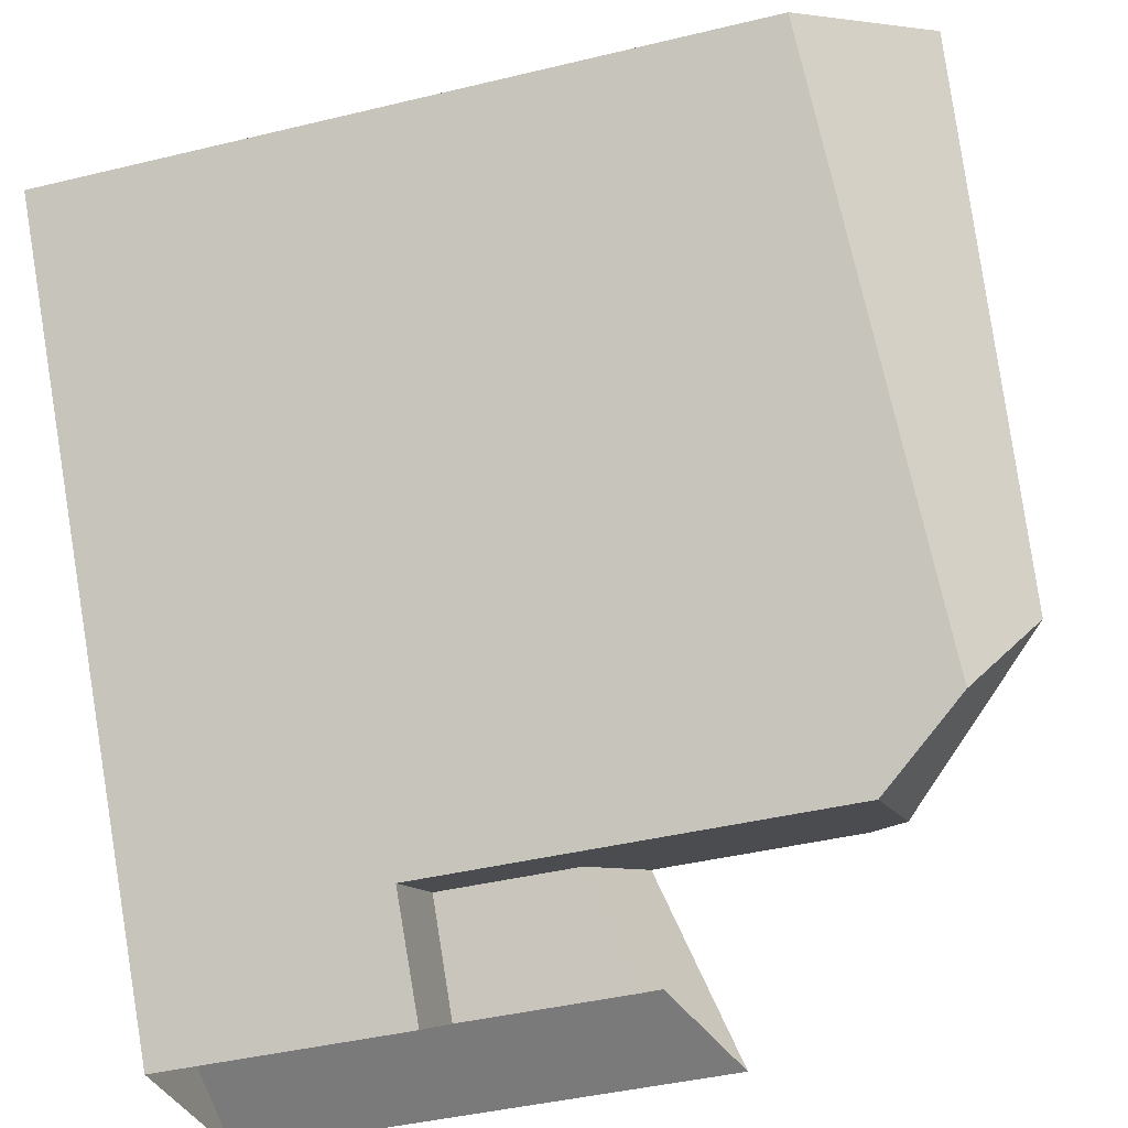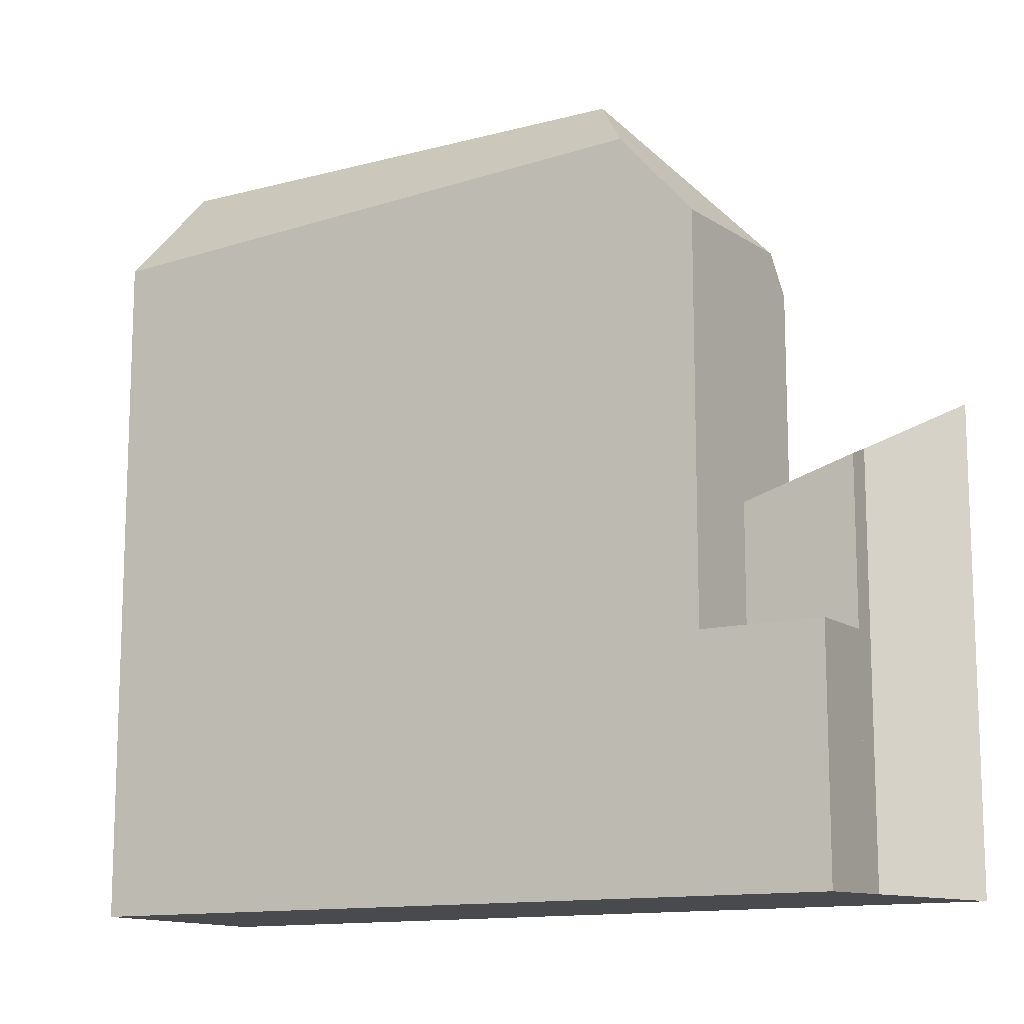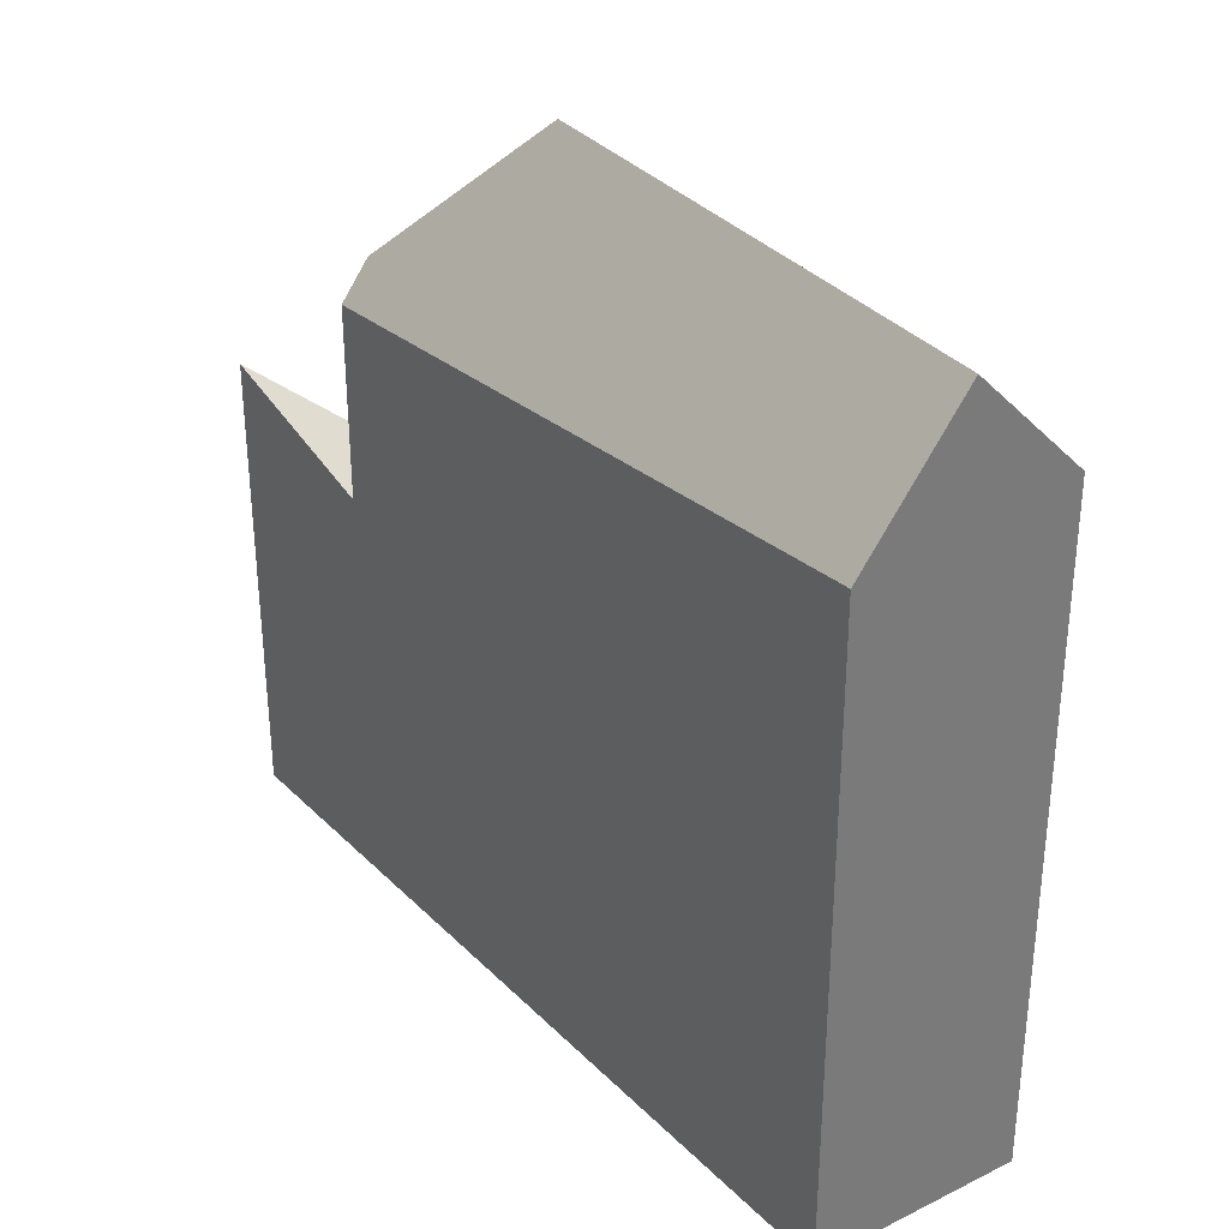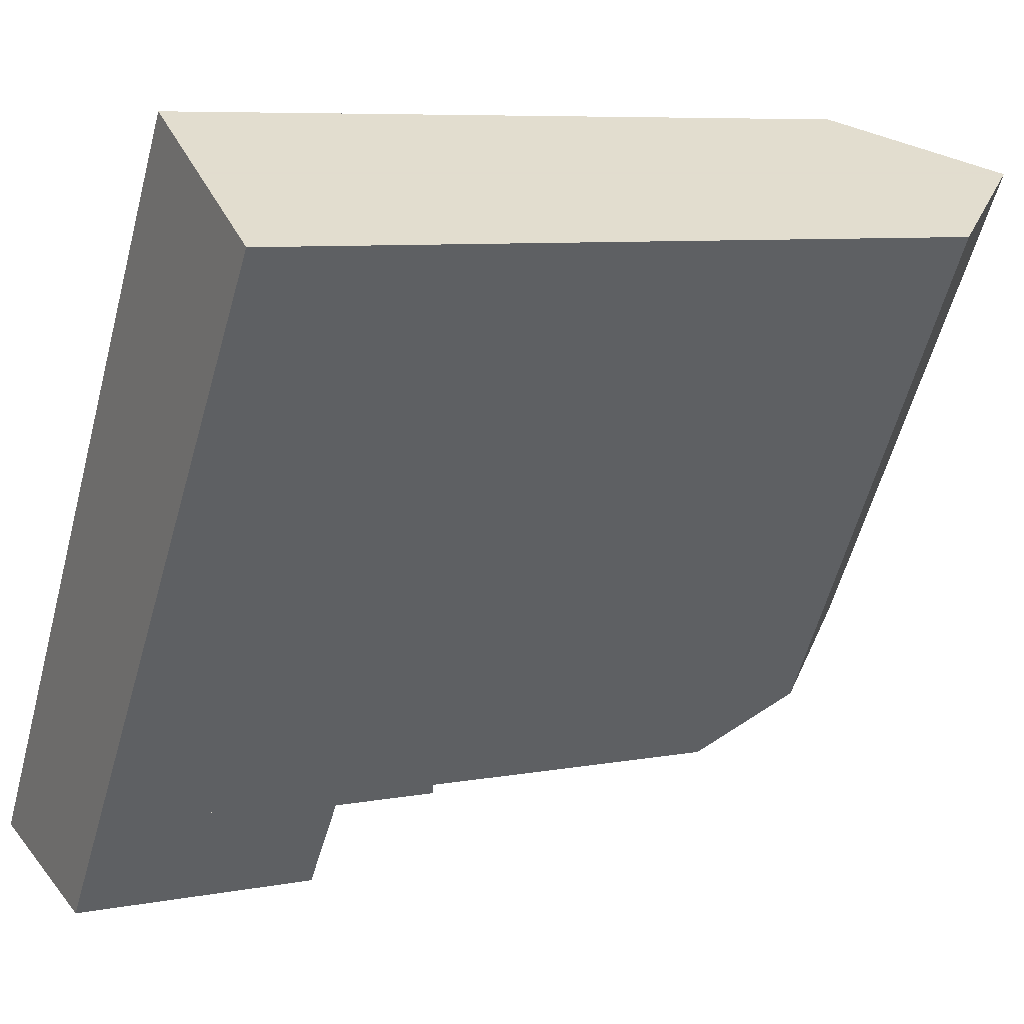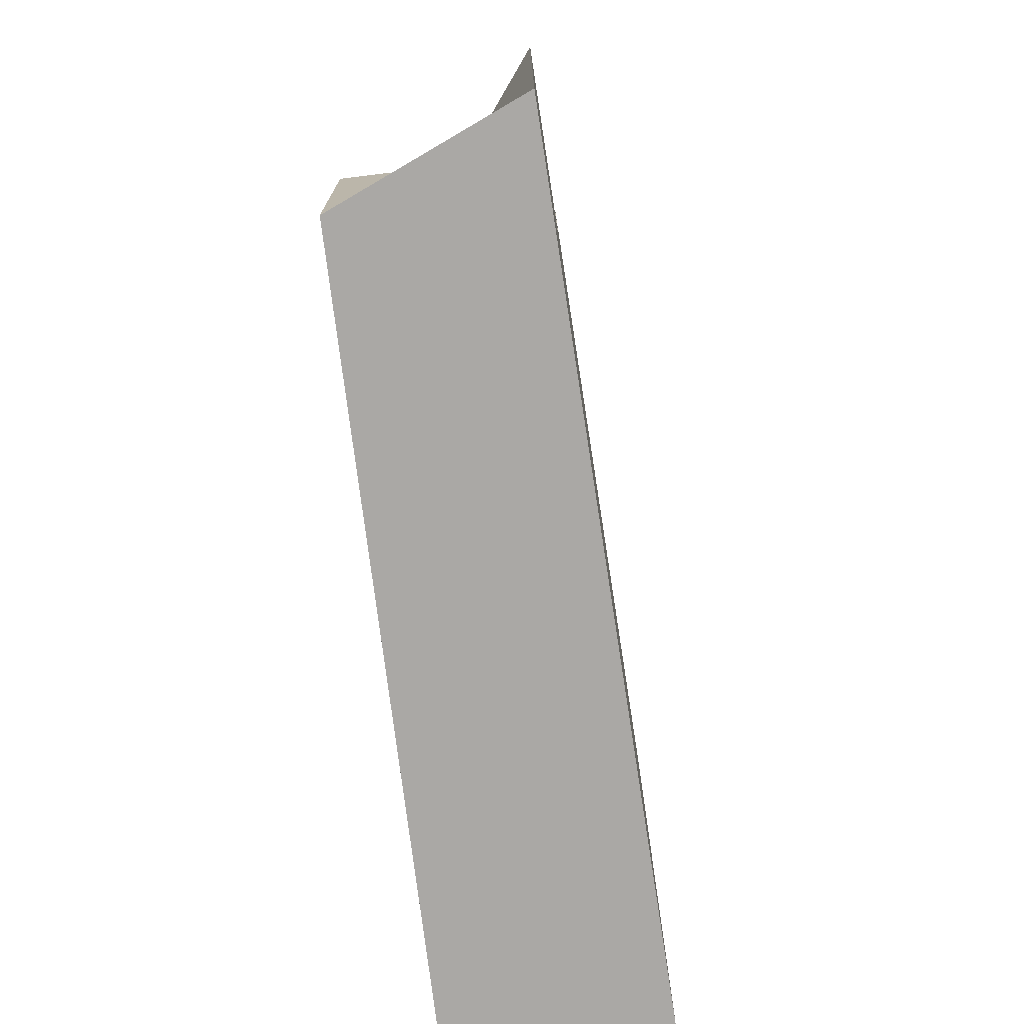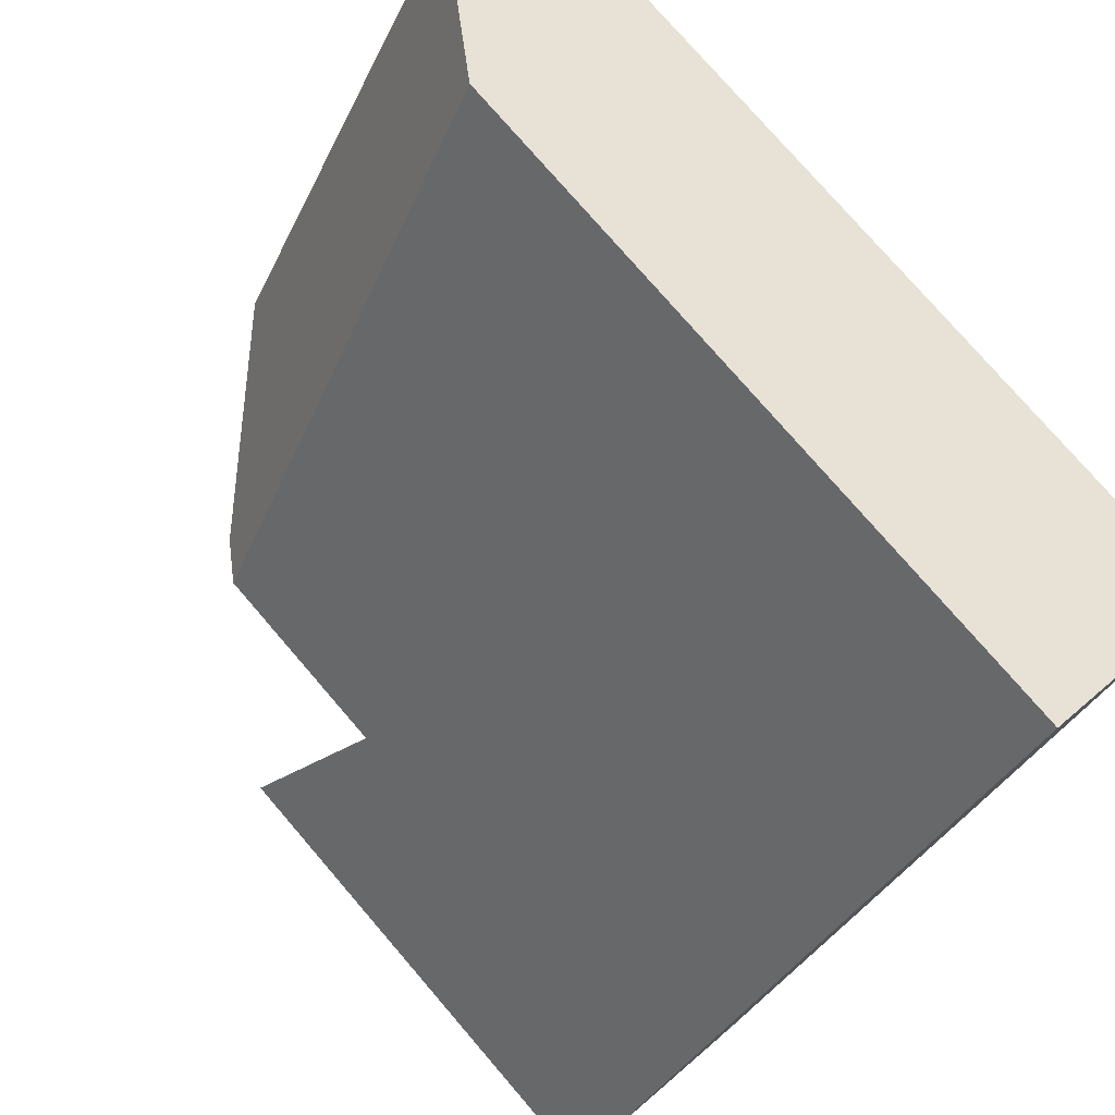
<metadata>
{"format":"obj","ext":"obj","renderer":"f3d","projection":"perspective","resolution":1024,"background":"white","views":[{"elev":-42.6,"azim":-73.9,"up":"+Y"},{"elev":-13.0,"azim":-27.2,"up":"+Z"},{"elev":33.9,"azim":175.8,"up":"+Z"},{"elev":7.5,"azim":-118.2,"up":"+Y"},{"elev":-75.1,"azim":42.0,"up":"+Z"},{"elev":76.8,"azim":139.3,"up":"+Y"}]}
</metadata>
<code>
v -228.5 -1037 11.17
v -231.6 -1039 11.56
v -220.8 -1049 7.965
v -222.5 -1048 7.142
v -224.1 -1049 4.07
v -230 -1038 13.49
v -225.6 -1045 13.41
v -223.2 -1046 11.23
v -229.1 -1037 12.08
v -230 -1038 13.49
v -222.5 -1046 10.3
v -226 -1047 12.31
v -225.6 -1045 13.41
v -225.6 -1045 13.41
v -226 -1047 12.31
v -221 -1048 7.844
v -221.2 -1049 7.755
v -222.9 -1046 10.93
v -225.3 -1048 10.87
v -221.3 -1048 7.669
v -222.1 -1048 7.331
v -225.3 -1048 5.752
v -222.5 -1046 7.02
v -222.9 -1049 6.948
v -222.9 -1049 4.129
v -225.3 -1048 4.053
v -223.1 -1047 10.93
v -223.1 -1047 6.755
v -223.2 -1046 11.23
v -221.9 -1048 7.404
v -221.8 -1048 7.467
v -225.3 -1048 10.87
v -225.3 -1048 4.053
v -225.3 -1048 5.756
v -226 -1047 12.32
v -224.1 -1049 4.071
v -226 -1047 12.32
v -231.6 -1039 11.57
v -223 -1046 10.99
v -223.1 -1046 10.98
v -225.3 -1048 10.93
v -225.3 -1048 10.93
v -222.5 -1046 10.3
v -223 -1046 10.99
v -229.9 -1038 13.49
v -231.5 -1039 11.56
v -231.5 -1039 11.57
v -228.4 -1037 11.16
v -229 -1037 12.07
v -229.9 -1038 13.49
v -225.1 -1042 10.67
v -225.6 -1043 11.58
v -226.8 -1043 13.43
v -228 -1044 12.04
v -228 -1044 12.05
v -226.8 -1043 13.43
v -230.8 -1038 12.5
v -230.8 -1038 12.5
v -227.4 -1044 12.78
v -224.8 -1048 10.89
v -224.8 -1048 4.076
v -224.8 -1048 5.976
v -225.8 -1046 12.91
v -224.8 -1047 10.94
v -223.7 -1049 4.09
v -225.8 -1046 12.91
v -224.8 -1048 4.076
v -224.8 -1048 10.89
v -223.1 -1047 10.93
v -222.9 -1046 10.93
v -223.1 -1047 6.755
v -225.3 -1048 4.053
v -225.3 -1048 4.053
v -225.3 -1048 10.87
v -225.3 -1048 10.87
v -222.5 -1046 10.3
v -222.9 -1046 10.93
v -223.9 -1047 4.116
v -223.9 -1047 6.372
v -222.5 -1046 7.02
v -222 -1048 7.364
v -222.2 -1048 7.247
v -221.4 -1048 7.629
v -224.2 -1049 4.07
v -224.1 -1049 4.07
v -223.8 -1049 4.084
v -224 -1047 10.96
v -223.9 -1047 10.91
v -222.9 -1049 6.948
v -223.9 -1047 6.372
v -223.9 -1047 4.116
v -222.9 -1049 4.129
v -226.5 -1043 12.91
v -229.9 -1038 13.4
v -224.8 -1046 12.66
v -224.8 -1046 12.66
v -223.9 -1047 10.91
v -223.9 -1047 4.116
v -223.9 -1047 6.372
v -229.9 -1038 13.4
v -228.4 -1037 11.16
v -228.5 -1037 11.17
v -228.5 -1037 -1.776e-15
v -228.4 -1037 0
v -231.6 -1039 11.57
v -231.6 -1039 11.56
v -231.6 -1039 0
v -231.6 -1039 0
v -221.2 -1049 7.755
v -220.8 -1049 7.965
v -220.8 -1049 0
v -221.2 -1049 0
v -222.9 -1049 6.948
v -222.5 -1048 7.142
v -222.5 -1048 0
v -222.9 -1049 0
v -224.2 -1049 4.07
v -224.1 -1049 4.07
v -224.1 -1049 8.882e-16
v -224.2 -1049 0
v -229.9 -1038 13.4
v -230 -1038 13.49
v -230 -1038 1.776e-15
v -229.9 -1038 0
v -228.5 -1037 11.17
v -229.1 -1037 12.08
v -229.1 -1037 0
v -228.5 -1037 -1.776e-15
v -228 -1044 12.04
v -226 -1047 12.31
v -226 -1047 0
v -228 -1044 0
v -220.8 -1049 7.965
v -221 -1048 7.844
v -221 -1048 -8.882e-16
v -220.8 -1049 0
v -221.8 -1048 7.467
v -221.2 -1049 7.755
v -221.2 -1049 0
v -221.8 -1048 -8.882e-16
v -221 -1048 7.844
v -221.3 -1048 7.669
v -221.3 -1048 0
v -221 -1048 -8.882e-16
v -222.2 -1048 7.247
v -222.1 -1048 7.331
v -222.1 -1048 -8.882e-16
v -222.2 -1048 0
v -222.1 -1048 7.331
v -221.8 -1048 7.467
v -221.8 -1048 -8.882e-16
v -222.1 -1048 -8.882e-16
v -224.1 -1049 4.07
v -224.1 -1049 4.071
v -224.1 -1049 0
v -224.1 -1049 8.882e-16
v -230.8 -1038 12.5
v -231.6 -1039 11.57
v -231.6 -1039 0
v -230.8 -1038 0
v -226 -1047 12.31
v -225.3 -1048 10.93
v -225.3 -1048 0
v -226 -1047 0
v -222.5 -1046 10.3
v -222.5 -1046 10.3
v -222.5 -1046 0
v -222.5 -1046 0
v -231.6 -1039 11.56
v -231.5 -1039 11.56
v -231.5 -1039 0
v -231.6 -1039 0
v -225.1 -1042 10.67
v -228.4 -1037 11.16
v -228.4 -1037 0
v -225.1 -1042 0
v -222.5 -1046 10.3
v -225.1 -1042 10.67
v -225.1 -1042 0
v -222.5 -1046 0
v -231.5 -1039 11.56
v -228 -1044 12.04
v -228 -1044 0
v -231.5 -1039 0
v -230 -1038 13.49
v -230.8 -1038 12.5
v -230.8 -1038 0
v -230 -1038 1.776e-15
v -223.8 -1049 4.084
v -223.7 -1049 4.09
v -223.7 -1049 0
v -223.8 -1049 0
v -225.3 -1048 10.93
v -225.3 -1048 10.87
v -225.3 -1048 0
v -225.3 -1048 0
v -221.4 -1048 7.629
v -222.5 -1046 7.02
v -222.5 -1046 0
v -221.4 -1048 8.882e-16
v -222.5 -1048 7.142
v -222.2 -1048 7.247
v -222.2 -1048 0
v -222.5 -1048 0
v -221.3 -1048 7.669
v -221.4 -1048 7.629
v -221.4 -1048 8.882e-16
v -221.3 -1048 0
v -225.3 -1048 4.053
v -224.2 -1049 4.07
v -224.2 -1049 0
v -225.3 -1048 0
v -224.1 -1049 4.071
v -223.8 -1049 4.084
v -223.8 -1049 0
v -224.1 -1049 0
v -223.7 -1049 4.09
v -222.9 -1049 4.129
v -222.9 -1049 0
v -223.7 -1049 0
v -229.1 -1037 12.08
v -229.9 -1038 13.4
v -229.9 -1038 0
v -229.1 -1037 0
v -228.5 -1037 0
v -220.8 -1049 0
v -222.5 -1048 0
v -224.1 -1049 0
v -231.6 -1039 0
f 49 9 1 48
f 100 9 49 94
f 28 23 11 18 27
f 66 37 55 59
f 16 3 17
f 79 24 25 78
f 30 20 16 17 31
f 32 19 22 34
f 31 21 30
f 34 22 26 33
f 85 36 5 84
f 55 37 12 54
f 99 28 27 97
f 40 29 39
f 41 15 35 42
f 77 44 43 76
f 64 42 35 63
f 86 36 85
f 46 2 38 47
f 52 49 48 51
f 94 49 52 93
f 58 47 38 57
f 51 43 44 8 52
f 93 52 8 95
f 54 46 47 55
f 59 55 47 58
f 57 10 50 58
f 58 50 56 59
f 62 34 33 61
f 60 32 34 62
f 87 64 63 14 96
f 59 56 13 66
f 88 68 64 87
f 90 71 81 82 4 89
f 74 41 42 75
f 69 40 39 70
f 75 42 64 68
f 81 71 80 83
f 81 30 21 82
f 83 20 30 81
f 92 65 67 91
f 84 72 73 85
f 85 73 67 65 86
f 87 40 69 88
f 93 53 45 94
f 95 7 53 93
f 96 29 40 87
f 99 62 61 98
f 97 60 62 99
f 94 45 6 100
f 102 103 104 101
f 106 107 108 105
f 110 111 112 109
f 114 115 116 113
f 118 119 120 117
f 122 123 124 121
f 126 127 128 125
f 130 131 132 129
f 134 135 136 133
f 138 139 140 137
f 142 143 144 141
f 146 147 148 145
f 150 151 152 149
f 154 155 156 153
f 158 159 160 157
f 162 163 164 161
f 166 167 168 165
f 170 171 172 169
f 174 175 176 173
f 178 179 180 177
f 182 183 184 181
f 186 187 188 185
f 190 191 192 189
f 194 195 196 193
f 198 199 200 197
f 202 203 204 201
f 206 207 208 205
f 210 211 212 209
f 214 215 216 213
f 218 219 220 217
f 222 223 224 221
f 226 227 228 229 225

</code>
